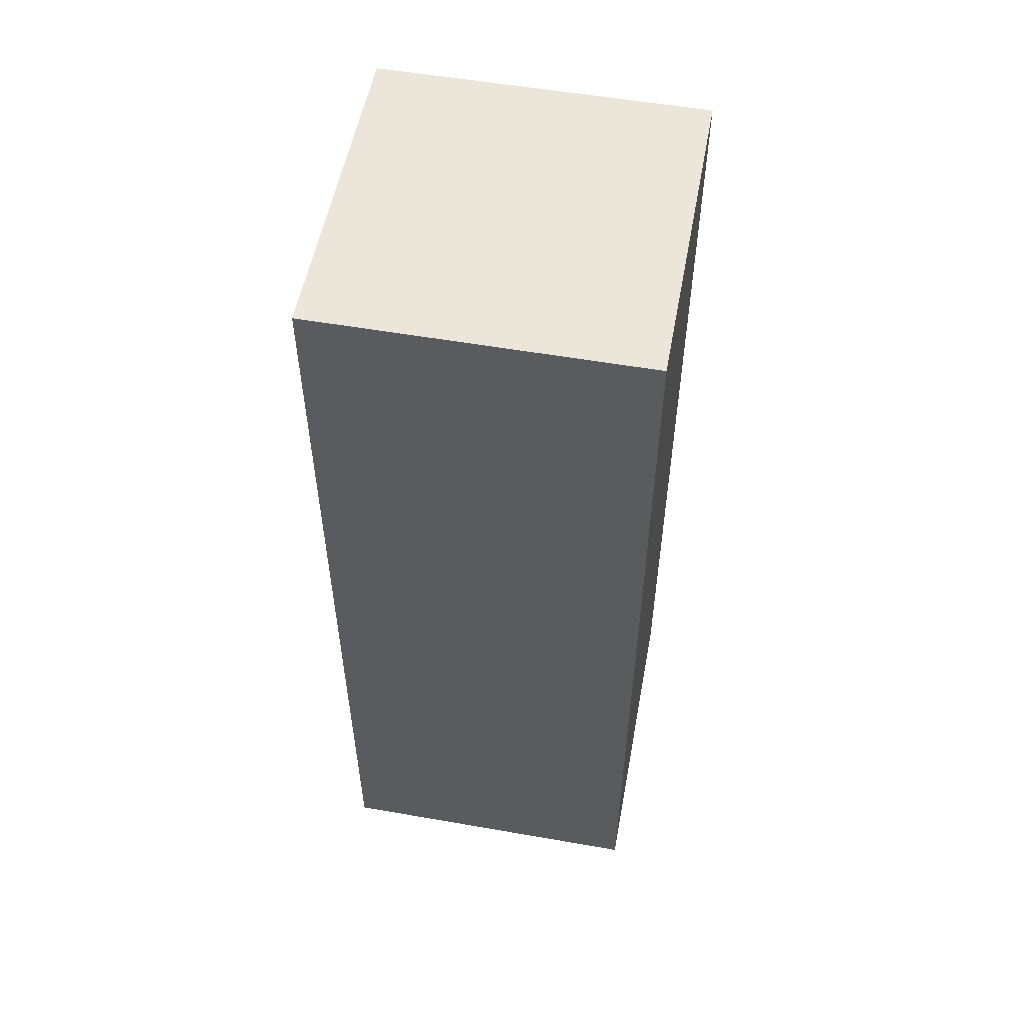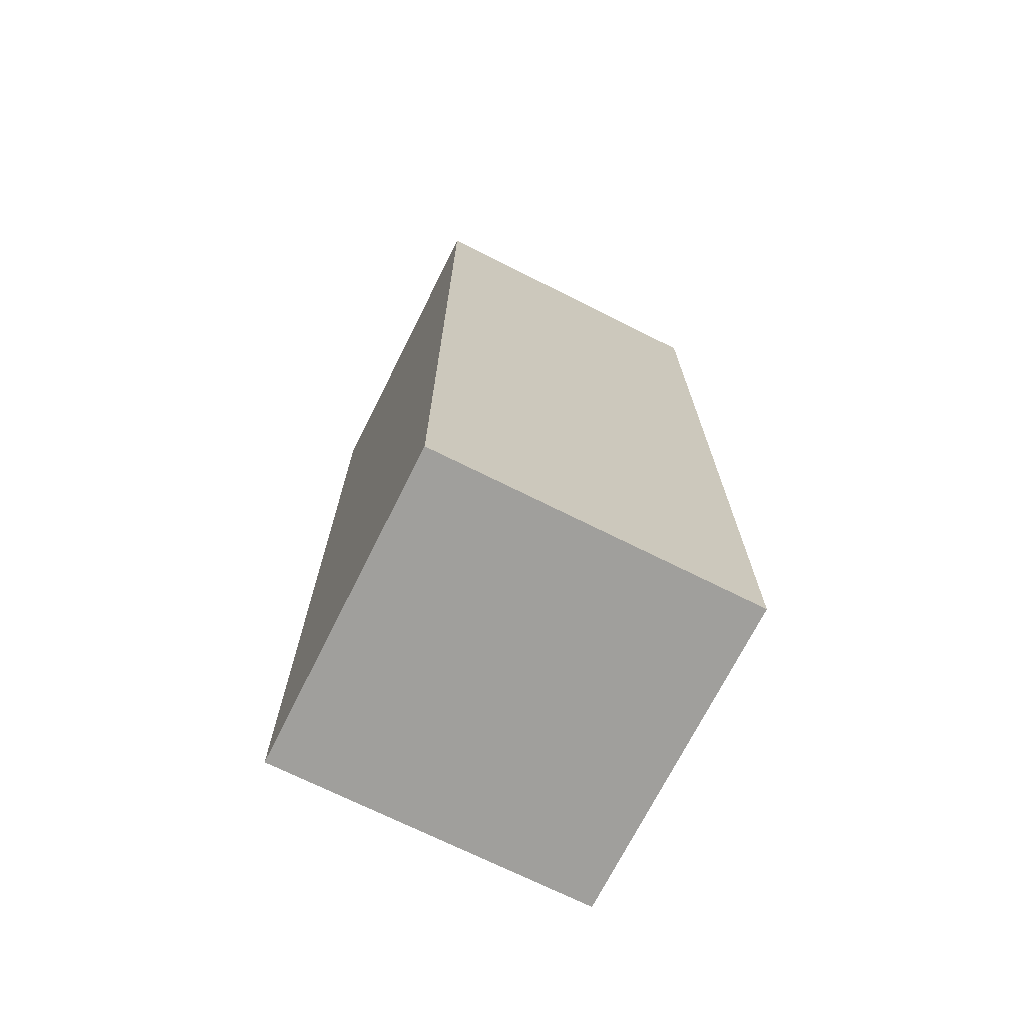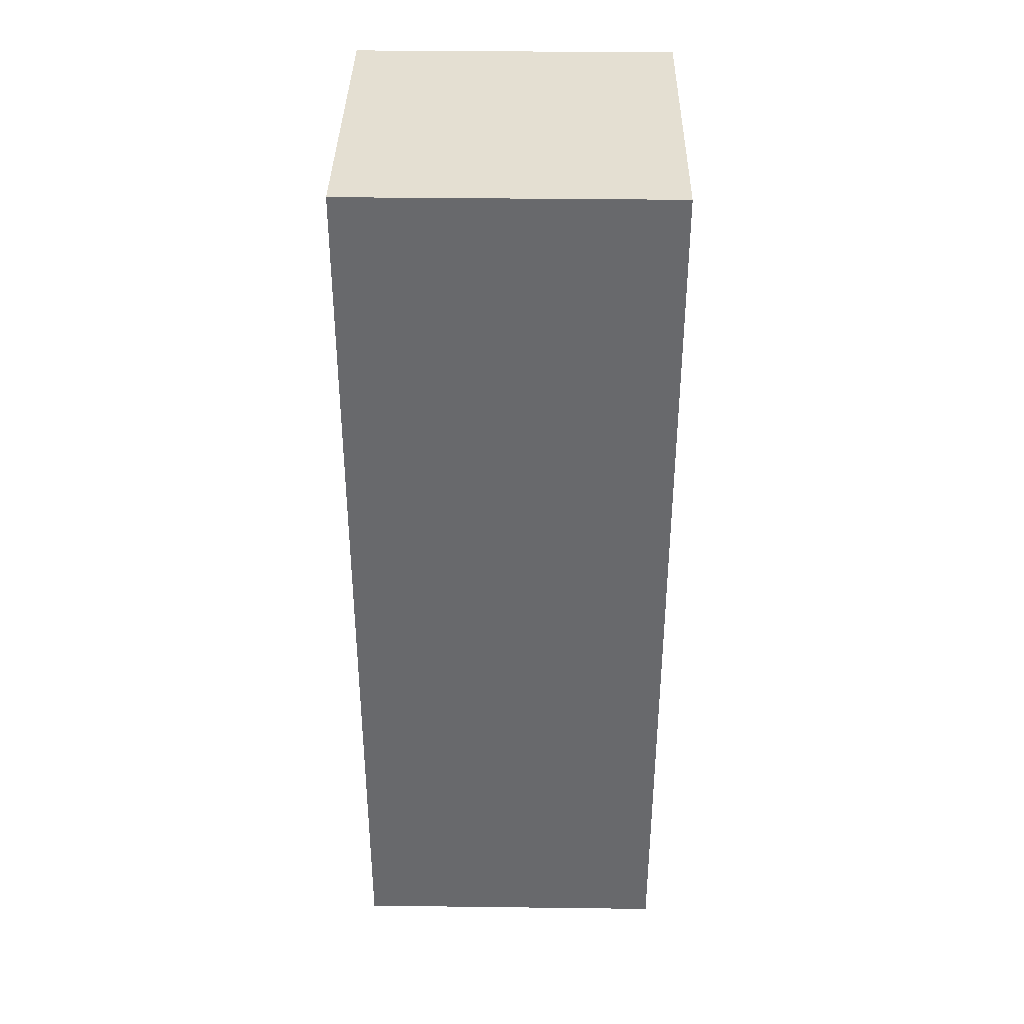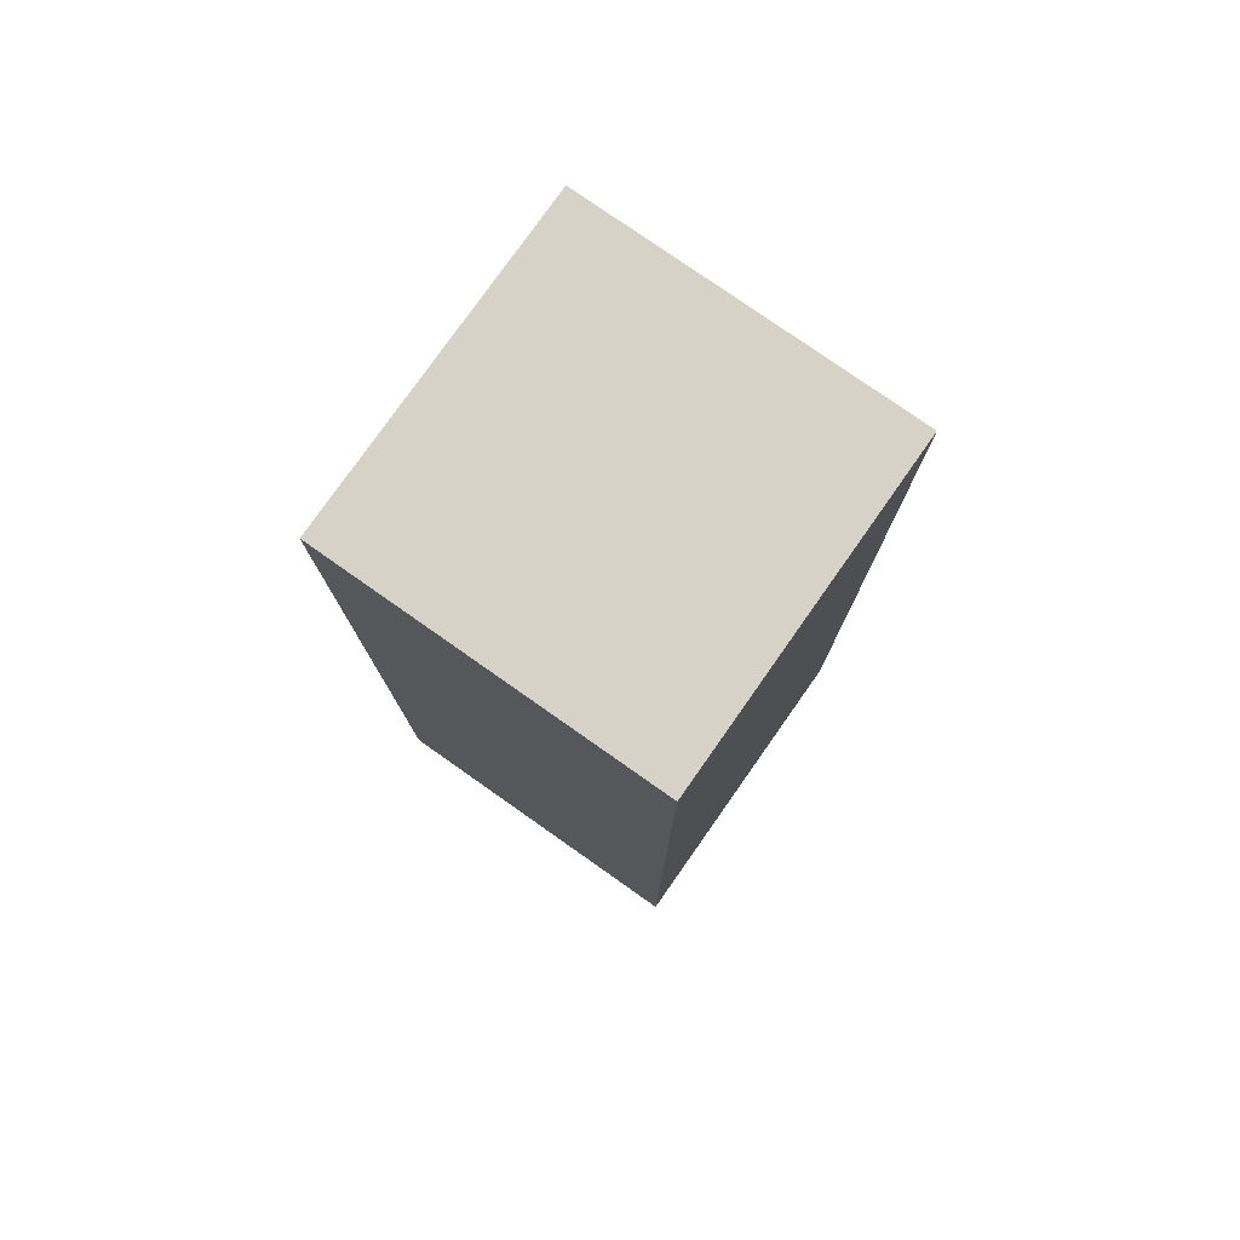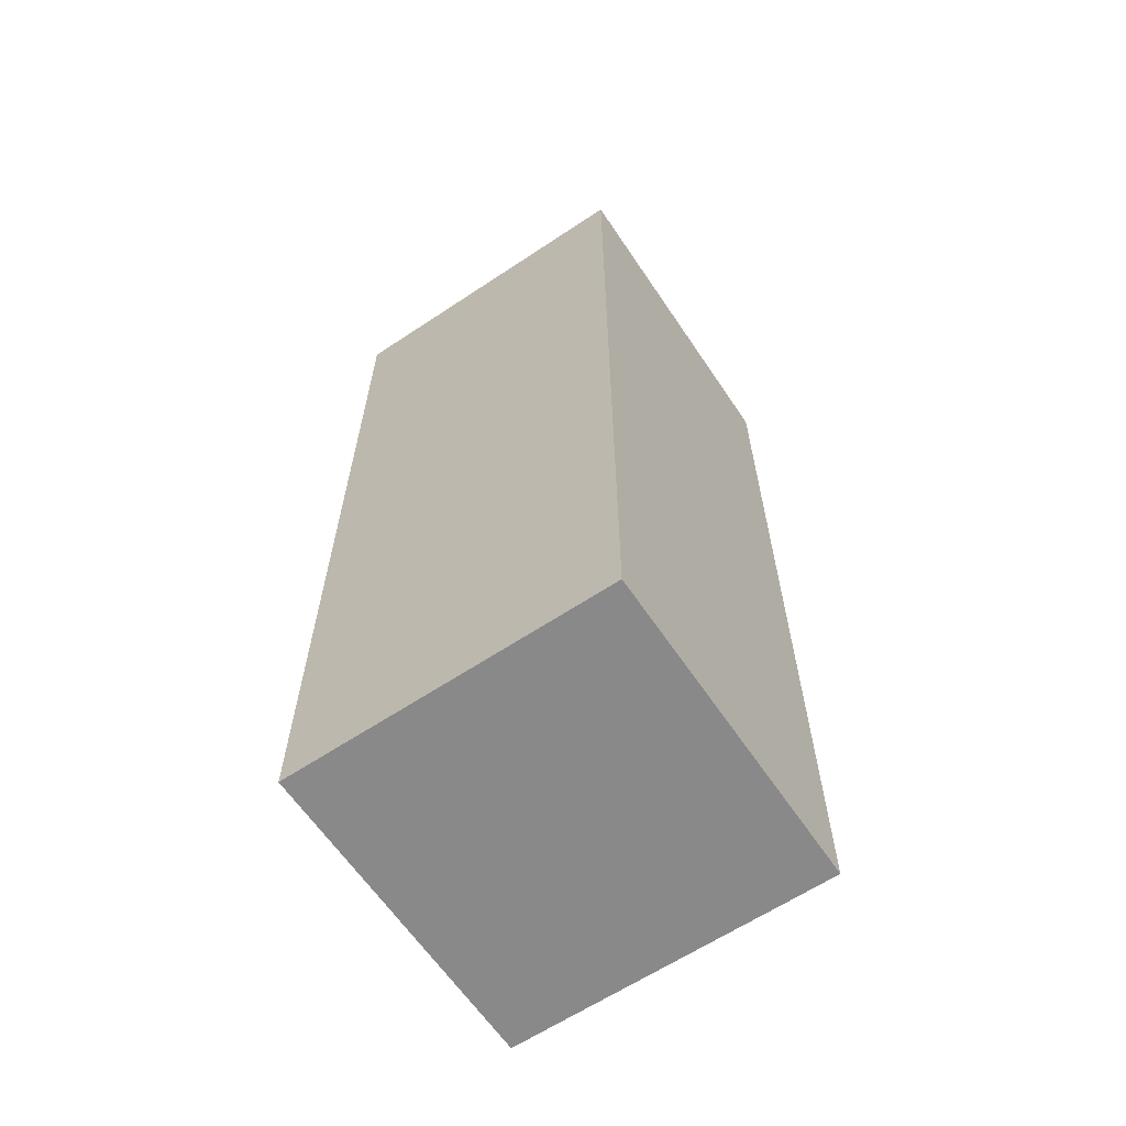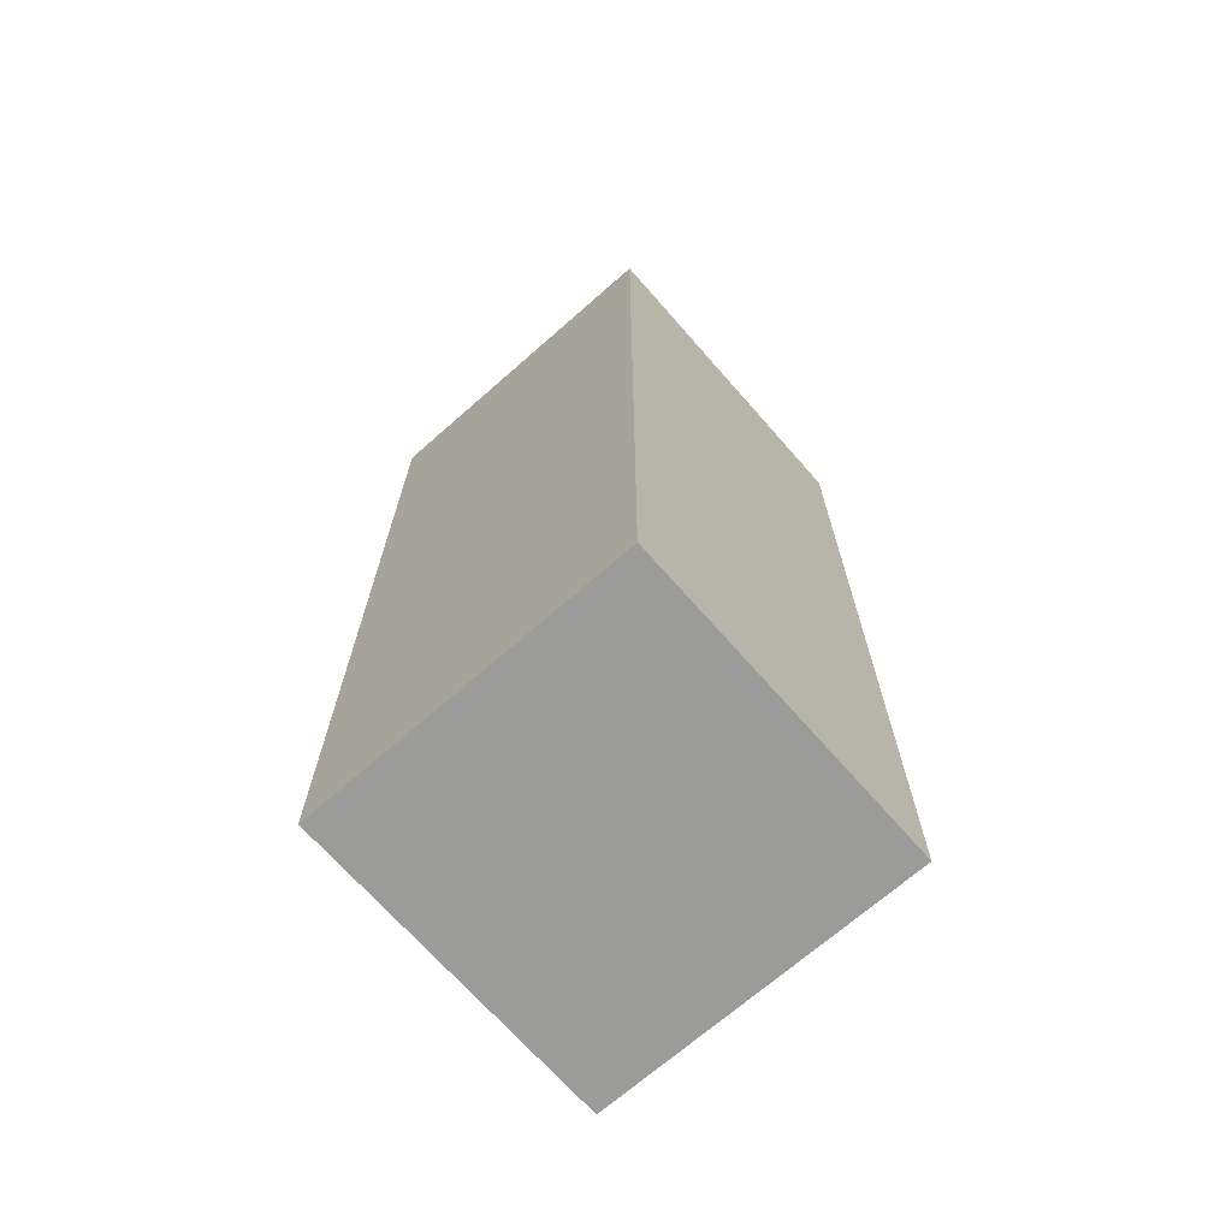
<metadata>
{"format":"obj","ext":"obj","renderer":"f3d","projection":"perspective","resolution":1024,"background":"white","views":[{"elev":54.6,"azim":10.5,"up":"+Y"},{"elev":-71.2,"azim":-26.6,"up":"+Y"},{"elev":37.1,"azim":90.9,"up":"+Y"},{"elev":78.2,"azim":35.1,"up":"+Y"},{"elev":-63.1,"azim":33.9,"up":"+Y"},{"elev":-69.6,"azim":41.3,"up":"+Y"}]}
</metadata>
<code>
v 0.6 3.438 -0.6
v 0.6 -0.04217 -0.6
v 0.6 3.438 0.6
v 0.6 -0.04217 0.6
v -0.6 3.438 -0.6
v -0.6 -0.04217 -0.6
v -0.6 3.438 0.6
v -0.6 -0.04217 0.6
g Cube_Cube_Material
f 1 5 7 3
f 4 3 7 8
f 8 7 5 6
f 6 2 4 8
f 2 1 3 4
f 6 5 1 2

</code>
